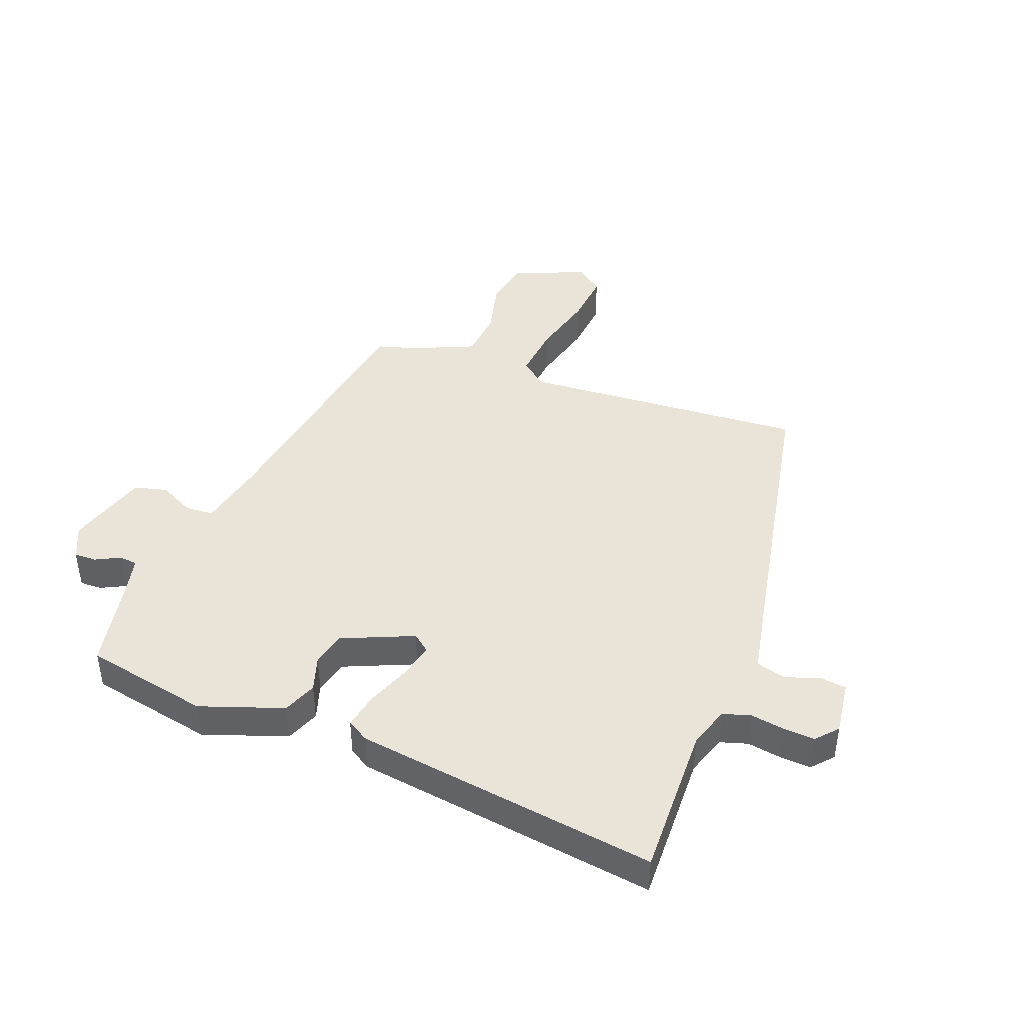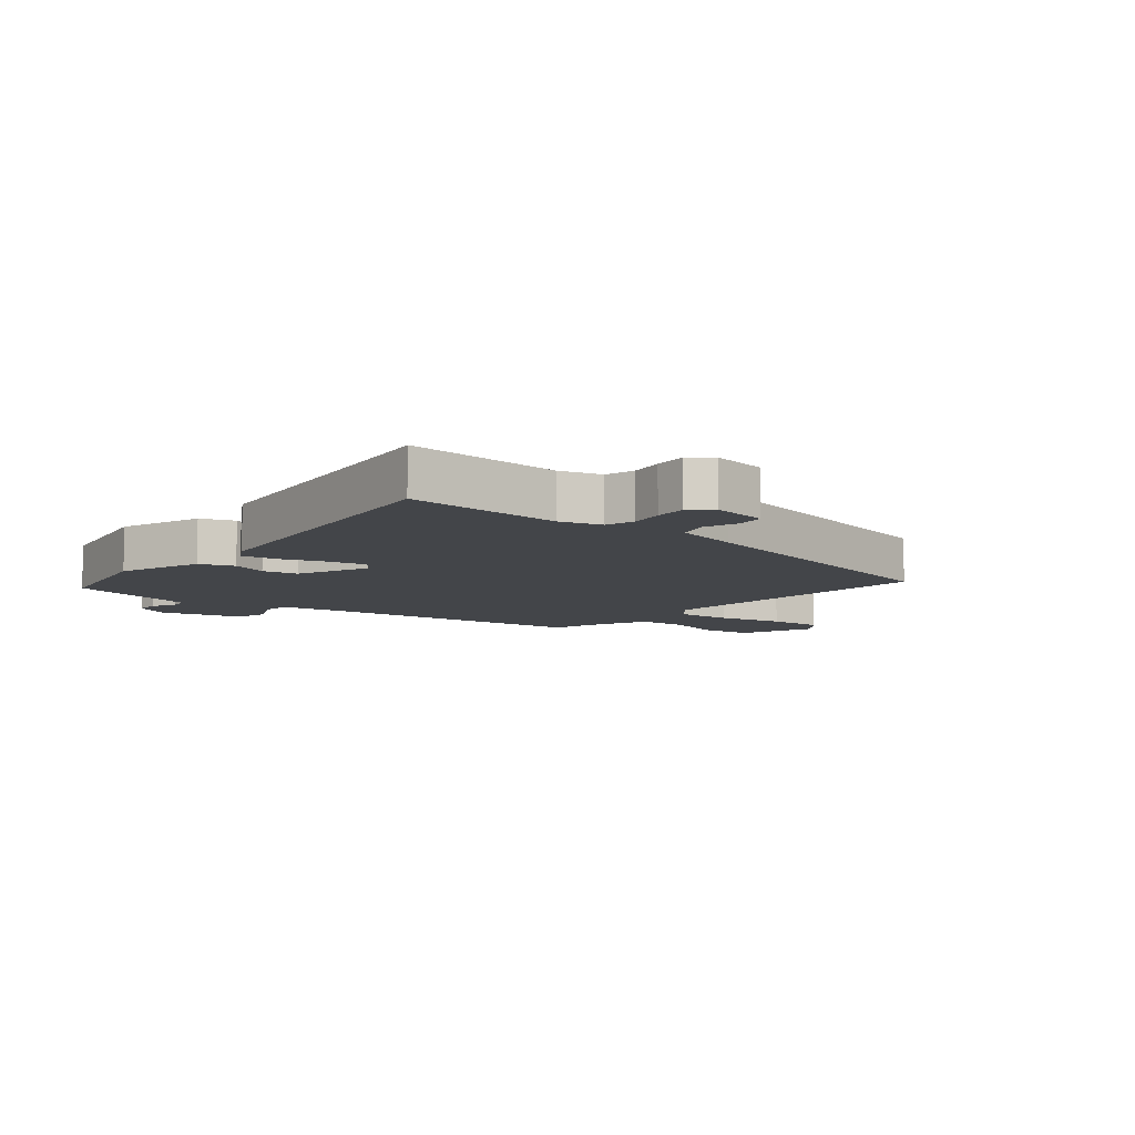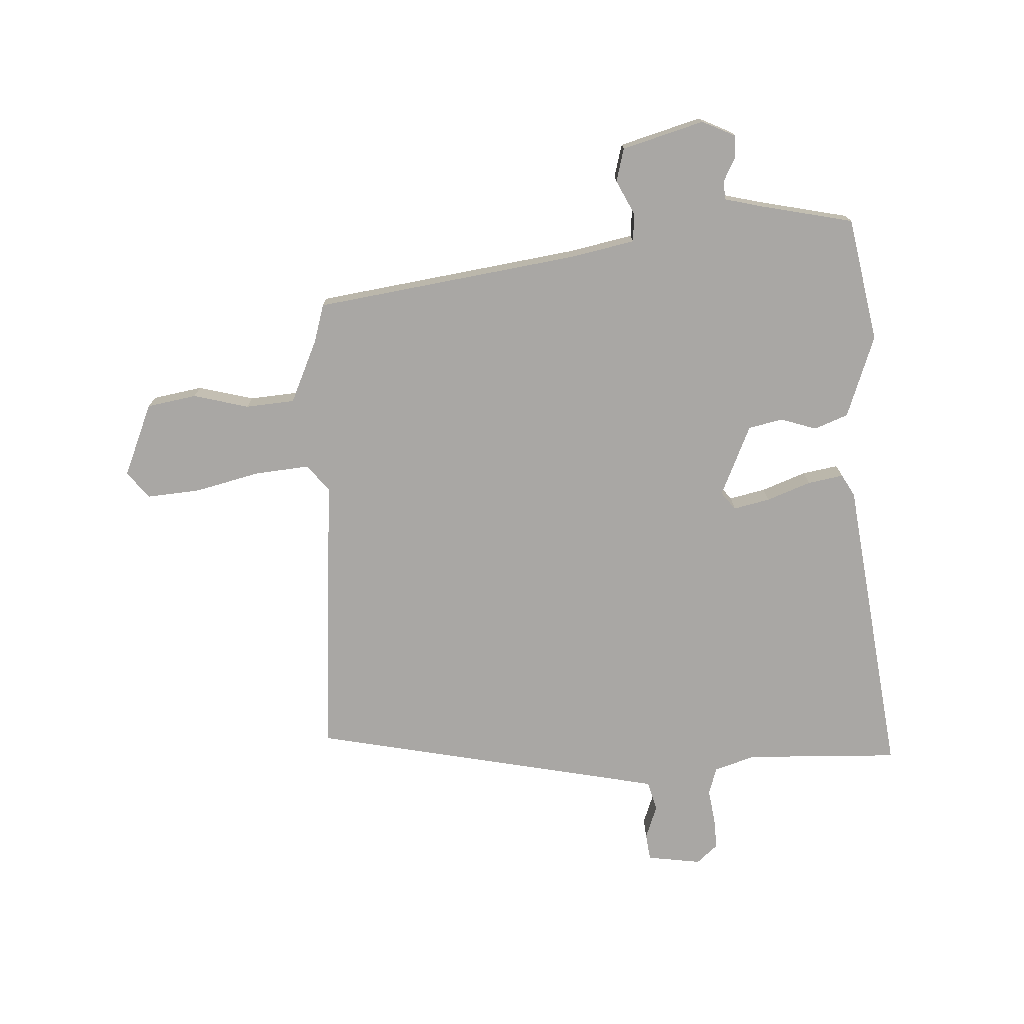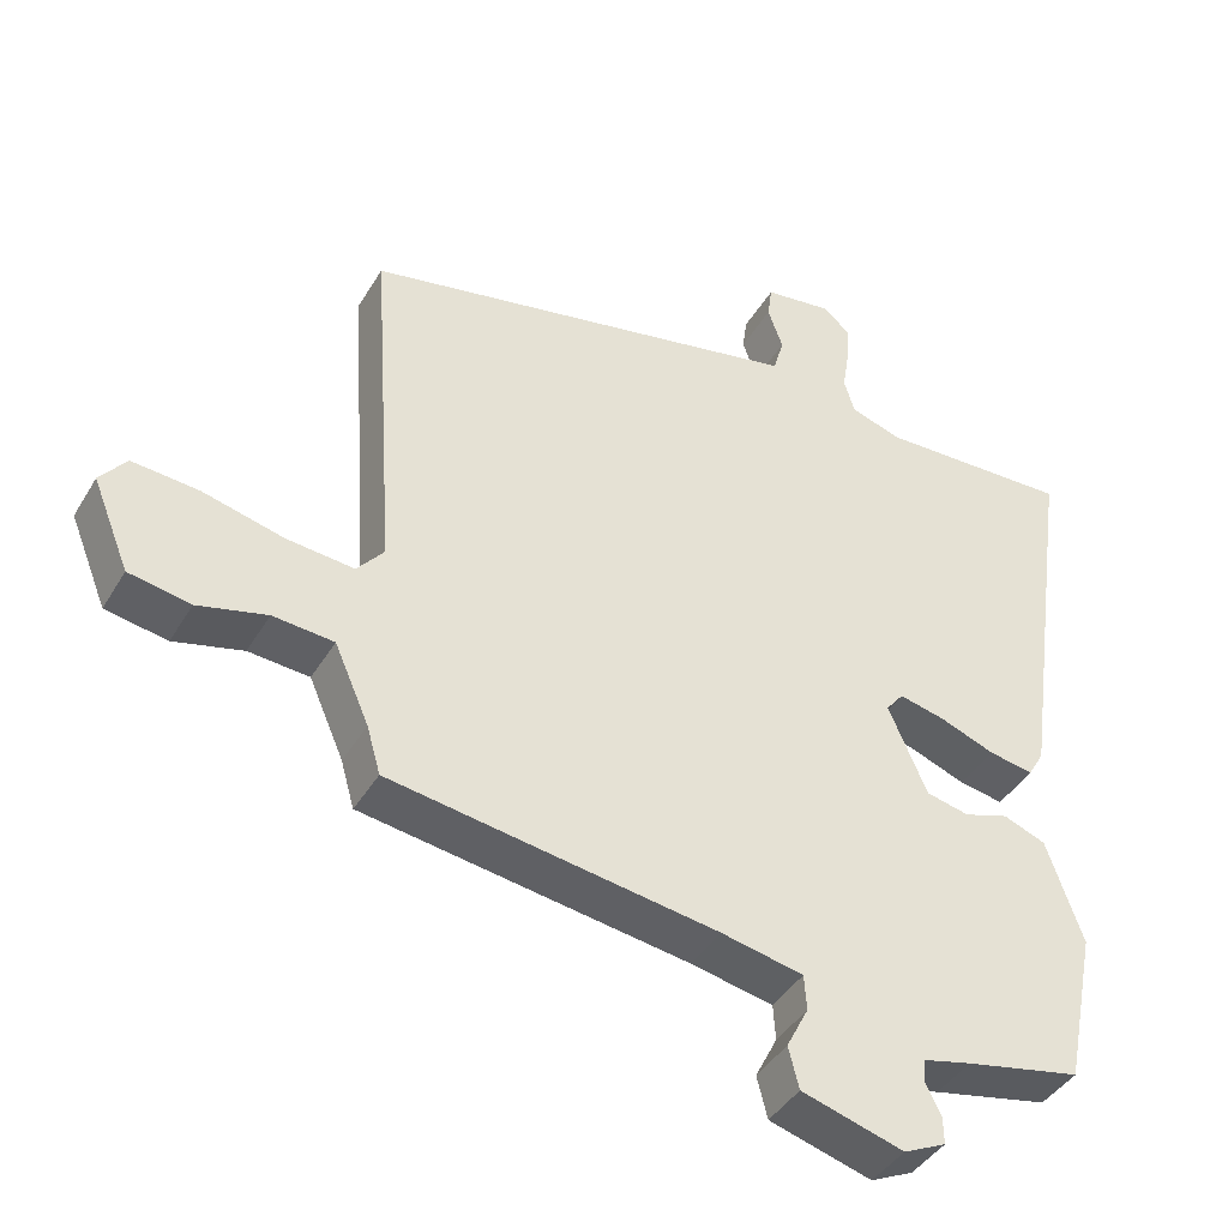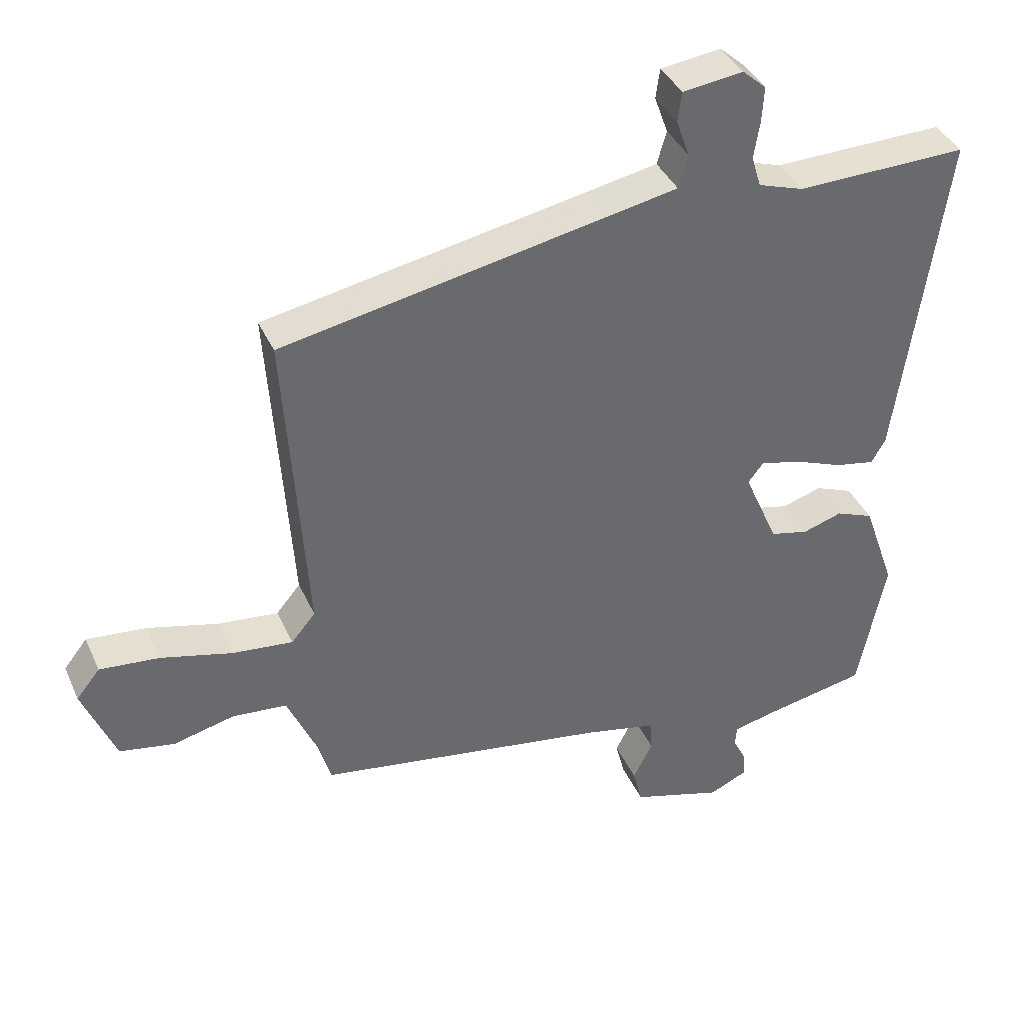
<metadata>
{"format":"obj","ext":"obj","renderer":"f3d","projection":"perspective","resolution":1024,"background":"white","views":[{"elev":43.2,"azim":-69.1,"up":"+Y"},{"elev":-8.7,"azim":-40.4,"up":"+Y"},{"elev":-74.7,"azim":-177.7,"up":"+Y"},{"elev":-41.4,"azim":151.7,"up":"+Z"},{"elev":38.5,"azim":157.7,"up":"+Z"}]}
</metadata>
<code>
v 0.467 0.07 -0.388
v 0.033 0.07 -0.455
v -0.076 0.07 -0.478
v -0.079 0.07 -0.525
v -0.05 0.07 -0.582
v -0.064 0.07 -0.637
v -0.199 0.07 -0.677
v -0.255 0.07 -0.651
v -0.254 0.07 -0.614
v -0.234 0.07 -0.575
v -0.236 0.07 -0.544
v -0.3 0.07 -0.529
v -0.453 0.07 -0.498
v -0.494 0.07 -0.292
v -0.446 0.07 -0.155
v -0.39 0.07 -0.133
v -0.331 0.07 -0.152
v -0.274 0.07 -0.139
v -0.223 0.07 -0.021
v -0.246 0.07 0.008
v -0.306 0.07 -0.006
v -0.379 0.07 -0.034
v -0.438 0.07 -0.045
v -0.459 0.07 -0.009
v -0.529 0.07 0.493
v -0.274 0.07 0.486
v -0.206 0.07 0.508
v -0.192 0.07 0.554
v -0.201 0.07 0.61
v -0.204 0.07 0.662
v -0.169 0.07 0.693
v -0.079 0.07 0.681
v -0.073 0.07 0.637
v -0.093 0.07 0.581
v -0.079 0.07 0.532
v 0.027 0.07 0.511
v 0.51 0.07 0.417
v 0.478 0.07 -0.057
v 0.514 0.07 -0.1
v 0.604 0.07 -0.091
v 0.711 0.07 -0.064
v 0.8 0.07 -0.056
v 0.835 0.07 -0.1
v 0.786 0.07 -0.221
v 0.704 0.07 -0.236
v 0.612 0.07 -0.213
v 0.531 0.07 -0.22
v 0.485 0.07 -0.325
v 0.467 0 -0.388
v 0.033 0 -0.455
v -0.076 0 -0.478
v -0.079 0 -0.525
v -0.05 0 -0.582
v -0.064 0 -0.637
v -0.199 0 -0.677
v -0.255 0 -0.651
v -0.254 0 -0.614
v -0.234 0 -0.575
v -0.236 0 -0.544
v -0.3 0 -0.529
v -0.453 0 -0.498
v -0.494 0 -0.292
v -0.446 0 -0.155
v -0.39 0 -0.133
v -0.331 0 -0.152
v -0.274 0 -0.139
v -0.223 0 -0.021
v -0.246 0 0.008
v -0.306 0 -0.006
v -0.379 0 -0.034
v -0.438 0 -0.045
v -0.459 0 -0.009
v -0.529 0 0.493
v -0.274 0 0.486
v -0.206 0 0.508
v -0.192 0 0.554
v -0.201 0 0.61
v -0.204 0 0.662
v -0.169 0 0.693
v -0.079 0 0.681
v -0.073 0 0.637
v -0.093 0 0.581
v -0.079 0 0.532
v 0.027 0 0.511
v 0.51 0 0.417
v 0.478 0 -0.057
v 0.514 0 -0.1
v 0.604 0 -0.091
v 0.711 0 -0.064
v 0.8 0 -0.056
v 0.835 0 -0.1
v 0.786 0 -0.221
v 0.704 0 -0.236
v 0.612 0 -0.213
v 0.531 0 -0.22
v 0.485 0 -0.325
f 43 44 45 46
f 43 46 47
f 40 41 42 43
f 39 40 43 47
f 38 39 47 48
f 36 37 38
f 35 36 38 48
f 31 32 33 34
f 31 34 35
f 28 29 30 31
f 28 31 35
f 27 28 35 48
f 23 24 25 26
f 21 22 23 26
f 20 21 26 27
f 19 20 27 48
f 14 15 16 17
f 12 13 14 17
f 11 12 17 18
f 7 8 9 10
f 7 10 11
f 4 5 6 7
f 3 4 7 11
f 19 48 1 2
f 3 11 18 19
f 2 3 19
f 94 93 92 91
f 95 94 91
f 91 90 89 88
f 95 91 88 87
f 96 95 87 86
f 86 85 84
f 96 86 84 83
f 82 81 80 79
f 83 82 79
f 79 78 77 76
f 83 79 76
f 96 83 76 75
f 74 73 72 71
f 74 71 70 69
f 75 74 69 68
f 96 75 68 67
f 65 64 63 62
f 65 62 61 60
f 66 65 60 59
f 58 57 56 55
f 59 58 55
f 55 54 53 52
f 59 55 52 51
f 50 49 96 67
f 67 66 59 51
f 67 51 50
f 1 49 50 2
f 2 50 51 3
f 3 51 52 4
f 4 52 53 5
f 5 53 54 6
f 6 54 55 7
f 7 55 56 8
f 8 56 57 9
f 9 57 58 10
f 10 58 59 11
f 11 59 60 12
f 12 60 61 13
f 13 61 62 14
f 14 62 63 15
f 15 63 64 16
f 16 64 65 17
f 17 65 66 18
f 18 66 67 19
f 19 67 68 20
f 20 68 69 21
f 21 69 70 22
f 22 70 71 23
f 23 71 72 24
f 24 72 73 25
f 25 73 74 26
f 26 74 75 27
f 27 75 76 28
f 28 76 77 29
f 29 77 78 30
f 30 78 79 31
f 31 79 80 32
f 32 80 81 33
f 33 81 82 34
f 34 82 83 35
f 35 83 84 36
f 36 84 85 37
f 37 85 86 38
f 38 86 87 39
f 39 87 88 40
f 40 88 89 41
f 41 89 90 42
f 42 90 91 43
f 43 91 92 44
f 44 92 93 45
f 45 93 94 46
f 46 94 95 47
f 47 95 96 48
f 48 96 49 1

</code>
